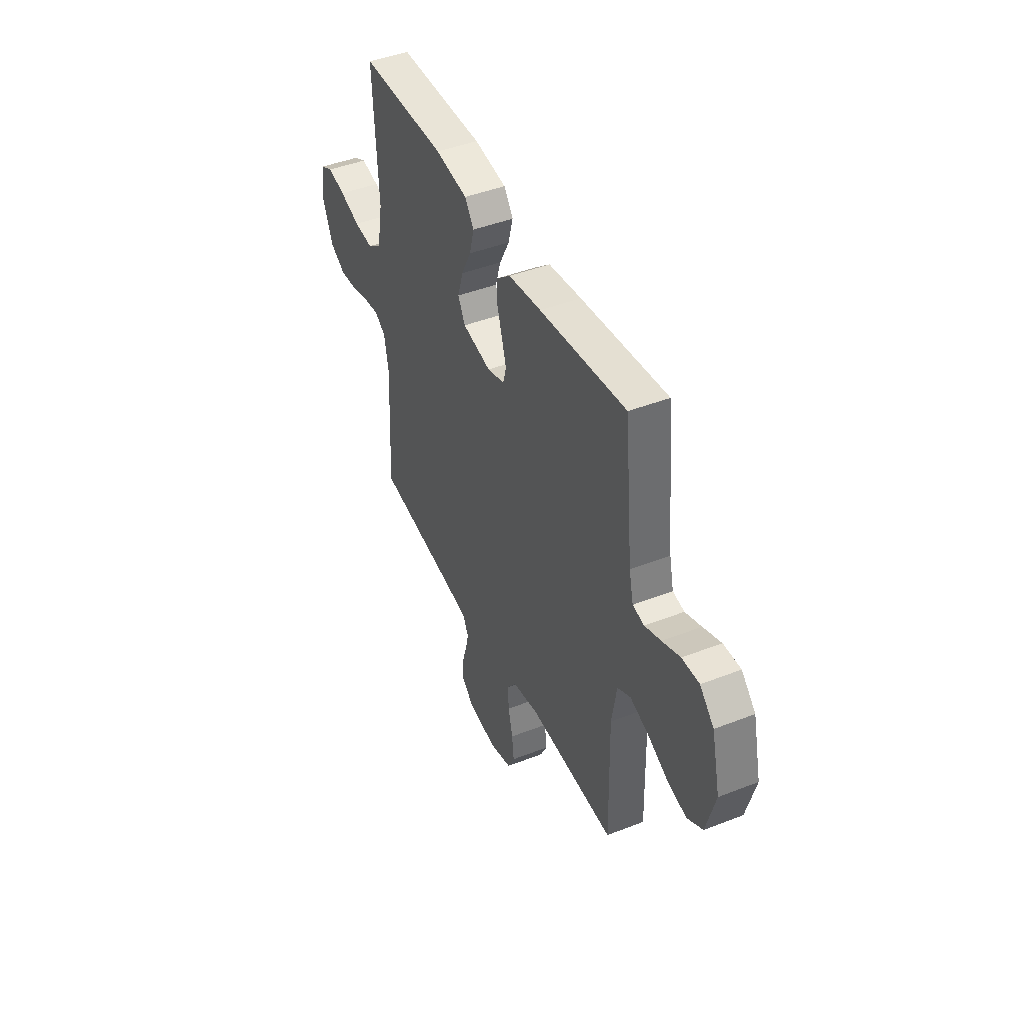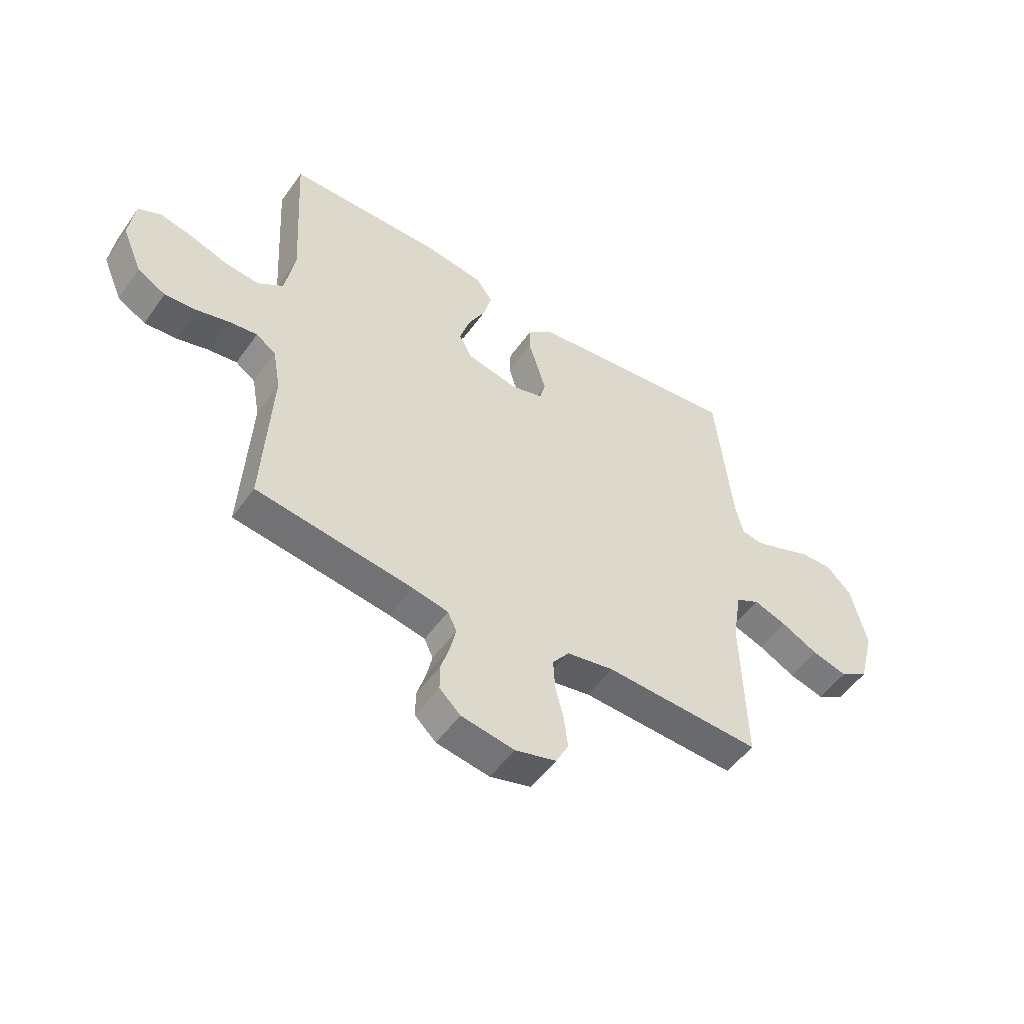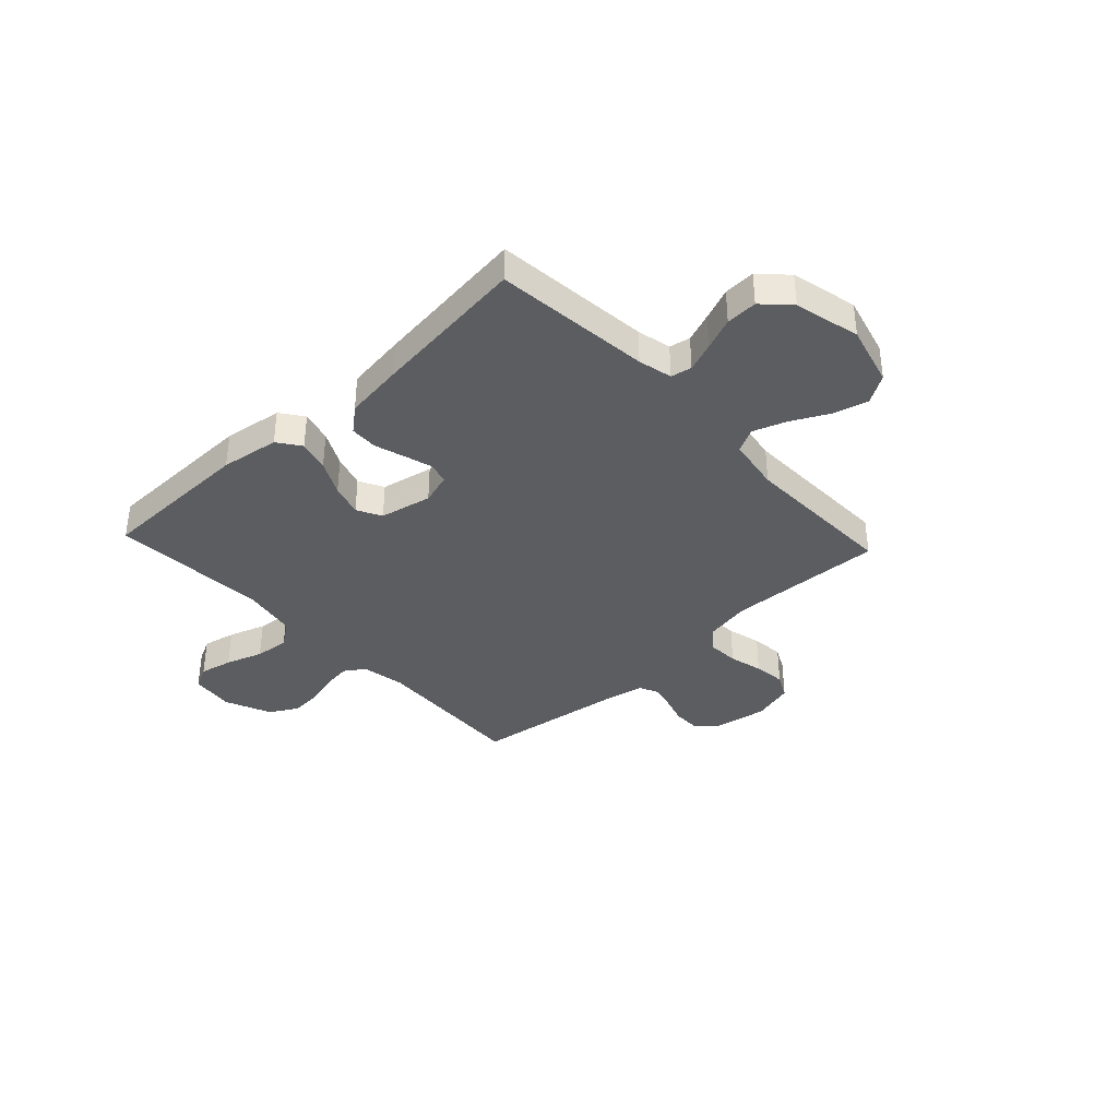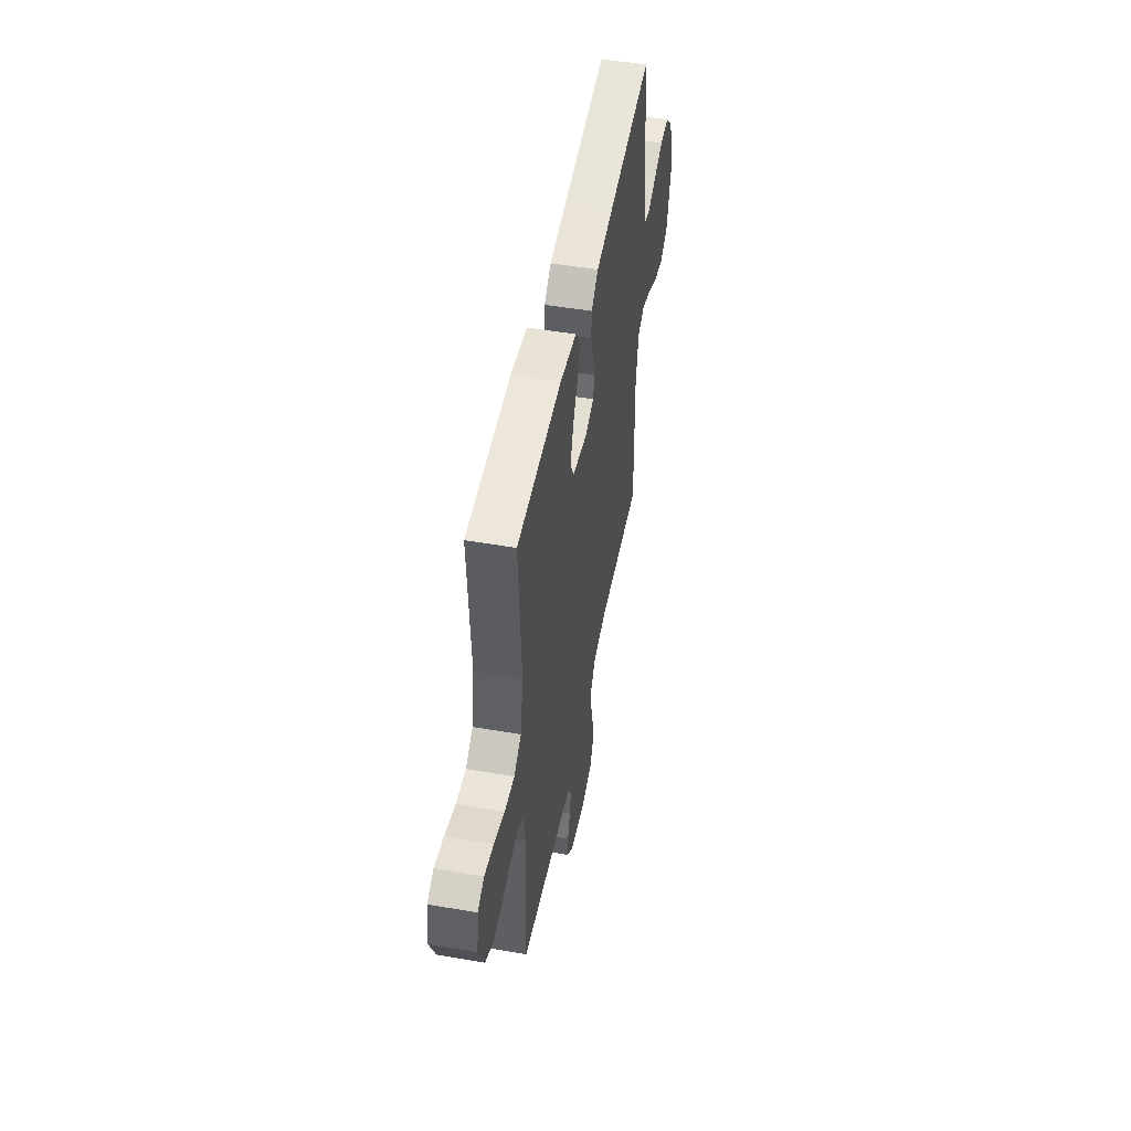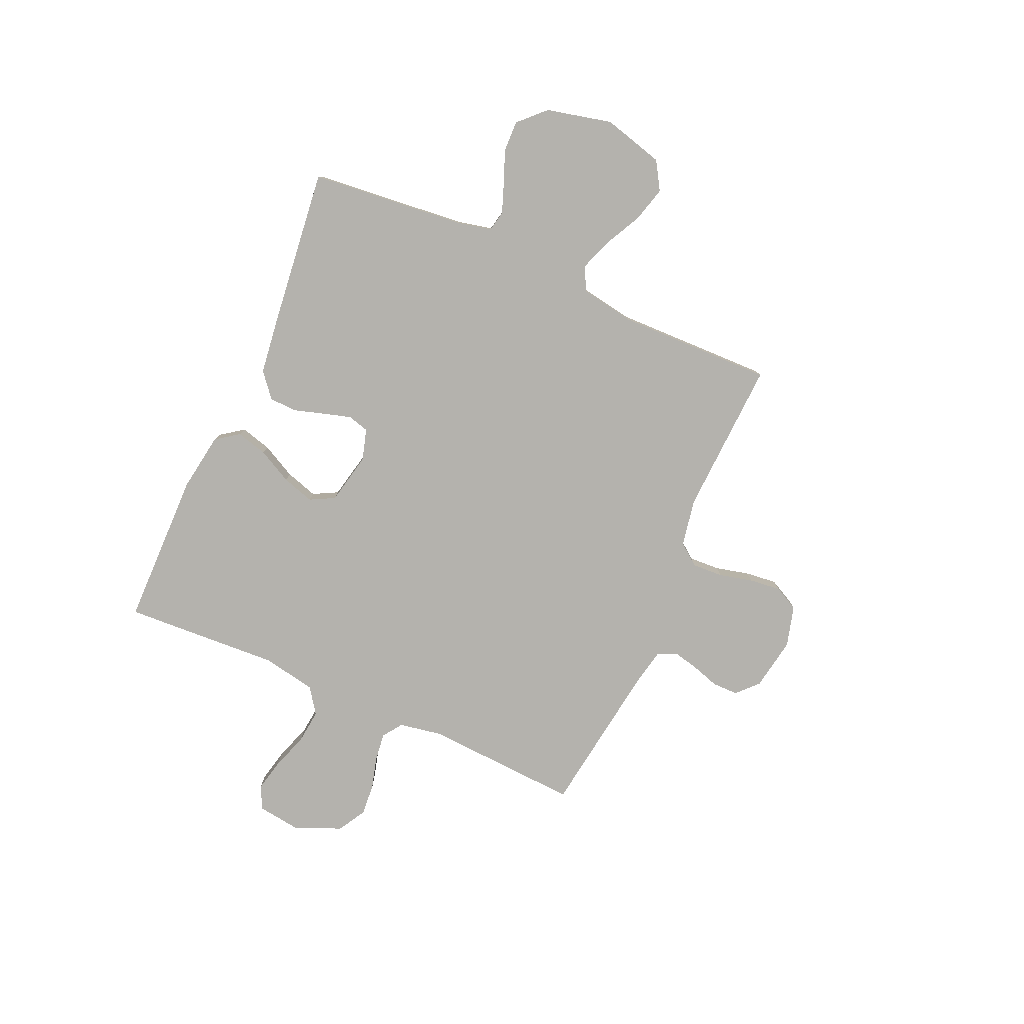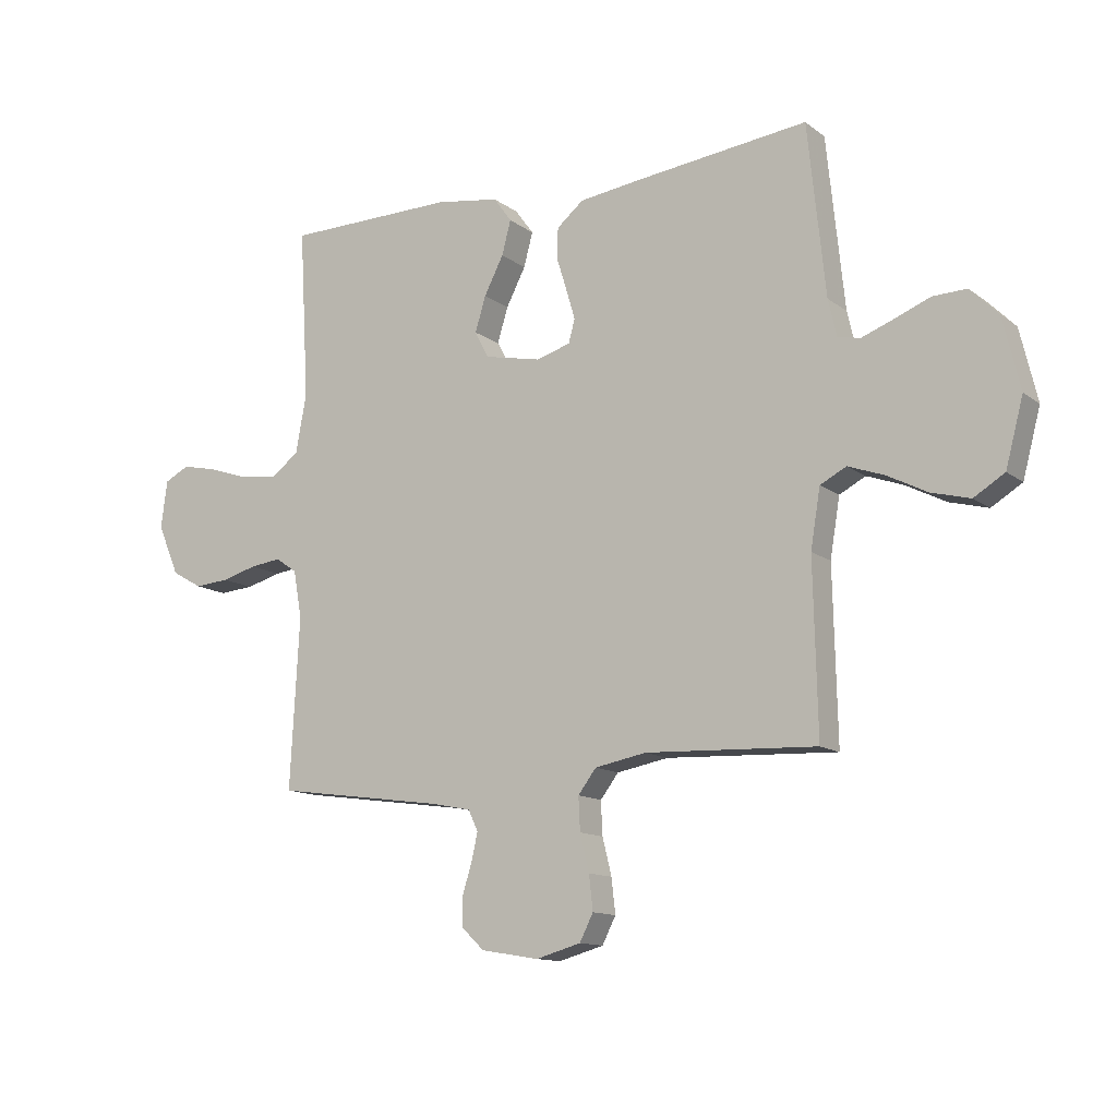
<metadata>
{"format":"obj","ext":"obj","renderer":"f3d","projection":"perspective","resolution":1024,"background":"white","views":[{"elev":44.4,"azim":65.5,"up":"+Z"},{"elev":-52.0,"azim":-34.4,"up":"+Z"},{"elev":-37.2,"azim":43.0,"up":"+Y"},{"elev":49.9,"azim":-79.2,"up":"+Z"},{"elev":-79.6,"azim":66.0,"up":"+Y"},{"elev":-12.6,"azim":31.5,"up":"+Z"}]}
</metadata>
<code>
v -0.5 0.07 0.5
v -0.2 0.07 0.504
v -0.088 0.07 0.487
v -0.056 0.07 0.443
v -0.072 0.07 0.383
v -0.106 0.07 0.317
v -0.125 0.07 0.255
v -0.1 0.07 0.208
v 0 0.07 0.187
v 0.06 0.07 0.205
v 0.071 0.07 0.246
v 0.055 0.07 0.3
v 0.037 0.07 0.358
v 0.039 0.07 0.411
v 0.086 0.07 0.45
v 0.2 0.07 0.465
v 0.5 0.07 0.5
v 0.531 0.07 0.2
v 0.546 0.07 0.135
v 0.586 0.07 0.127
v 0.642 0.07 0.148
v 0.704 0.07 0.173
v 0.764 0.07 0.175
v 0.813 0.07 0.126
v 0.843 0.07 0
v 0.812 0.07 -0.117
v 0.758 0.07 -0.15
v 0.69 0.07 -0.132
v 0.62 0.07 -0.096
v 0.556 0.07 -0.073
v 0.51 0.07 -0.097
v 0.493 0.07 -0.2
v 0.5 0.07 -0.5
v 0.2 0.07 -0.487
v 0.109 0.07 -0.504
v 0.077 0.07 -0.546
v 0.08 0.07 -0.605
v 0.096 0.07 -0.67
v 0.103 0.07 -0.731
v 0.079 0.07 -0.778
v 0 0.07 -0.8
v -0.102 0.07 -0.783
v -0.142 0.07 -0.745
v -0.142 0.07 -0.695
v -0.125 0.07 -0.641
v -0.114 0.07 -0.592
v -0.131 0.07 -0.556
v -0.2 0.07 -0.542
v -0.5 0.07 -0.5
v -0.484 0.07 -0.2
v -0.499 0.07 -0.117
v -0.537 0.07 -0.091
v -0.591 0.07 -0.098
v -0.653 0.07 -0.115
v -0.714 0.07 -0.12
v -0.768 0.07 -0.089
v -0.806 0.07 0
v -0.795 0.07 0.084
v -0.751 0.07 0.106
v -0.688 0.07 0.092
v -0.617 0.07 0.068
v -0.551 0.07 0.061
v -0.502 0.07 0.096
v -0.483 0.07 0.2
v -0.5 0 0.5
v -0.2 0 0.504
v -0.088 0 0.487
v -0.056 0 0.443
v -0.072 0 0.383
v -0.106 0 0.317
v -0.125 0 0.255
v -0.1 0 0.208
v 0 0 0.187
v 0.06 0 0.205
v 0.071 0 0.246
v 0.055 0 0.3
v 0.037 0 0.358
v 0.039 0 0.411
v 0.086 0 0.45
v 0.2 0 0.465
v 0.5 0 0.5
v 0.531 0 0.2
v 0.546 0 0.135
v 0.586 0 0.127
v 0.642 0 0.148
v 0.704 0 0.173
v 0.764 0 0.175
v 0.813 0 0.126
v 0.843 0 0
v 0.812 0 -0.117
v 0.758 0 -0.15
v 0.69 0 -0.132
v 0.62 0 -0.096
v 0.556 0 -0.073
v 0.51 0 -0.097
v 0.493 0 -0.2
v 0.5 0 -0.5
v 0.2 0 -0.487
v 0.109 0 -0.504
v 0.077 0 -0.546
v 0.08 0 -0.605
v 0.096 0 -0.67
v 0.103 0 -0.731
v 0.079 0 -0.778
v 0 0 -0.8
v -0.102 0 -0.783
v -0.142 0 -0.745
v -0.142 0 -0.695
v -0.125 0 -0.641
v -0.114 0 -0.592
v -0.131 0 -0.556
v -0.2 0 -0.542
v -0.5 0 -0.5
v -0.484 0 -0.2
v -0.499 0 -0.117
v -0.537 0 -0.091
v -0.591 0 -0.098
v -0.653 0 -0.115
v -0.714 0 -0.12
v -0.768 0 -0.089
v -0.806 0 0
v -0.795 0 0.084
v -0.751 0 0.106
v -0.688 0 0.092
v -0.617 0 0.068
v -0.551 0 0.061
v -0.502 0 0.096
v -0.483 0 0.2
f 58 59 60 61
f 58 61 62
f 57 58 62
f 56 57 62
f 53 54 55 56
f 52 53 56 62
f 51 52 62 63
f 48 49 50
f 47 48 50 51
f 42 43 44 45
f 42 45 46
f 41 42 46
f 40 41 46 47
f 37 38 39 40
f 36 37 40 47
f 32 33 34
f 31 32 34 35
f 26 27 28 29
f 26 29 30
f 25 26 30
f 24 25 30
f 21 22 23 24
f 20 21 24 30
f 19 20 30 31
f 15 16 17 18
f 12 13 14 15
f 11 12 15 18
f 10 11 18 19
f 3 4 5 6
f 3 6 7
f 64 1 2 3
f 64 3 7
f 63 64 7 8
f 51 63 8 9
f 35 36 47 51
f 19 31 35 51
f 9 10 19 51
f 125 124 123 122
f 126 125 122
f 126 122 121
f 126 121 120
f 120 119 118 117
f 126 120 117 116
f 127 126 116 115
f 114 113 112
f 115 114 112 111
f 109 108 107 106
f 110 109 106
f 110 106 105
f 111 110 105 104
f 104 103 102 101
f 111 104 101 100
f 98 97 96
f 99 98 96 95
f 93 92 91 90
f 94 93 90
f 94 90 89
f 94 89 88
f 88 87 86 85
f 94 88 85 84
f 95 94 84 83
f 82 81 80 79
f 79 78 77 76
f 82 79 76 75
f 83 82 75 74
f 70 69 68 67
f 71 70 67
f 67 66 65 128
f 71 67 128
f 72 71 128 127
f 73 72 127 115
f 115 111 100 99
f 115 99 95 83
f 115 83 74 73
f 1 65 66 2
f 2 66 67 3
f 3 67 68 4
f 4 68 69 5
f 5 69 70 6
f 6 70 71 7
f 7 71 72 8
f 8 72 73 9
f 9 73 74 10
f 10 74 75 11
f 11 75 76 12
f 12 76 77 13
f 13 77 78 14
f 14 78 79 15
f 15 79 80 16
f 16 80 81 17
f 17 81 82 18
f 18 82 83 19
f 19 83 84 20
f 20 84 85 21
f 21 85 86 22
f 22 86 87 23
f 23 87 88 24
f 24 88 89 25
f 25 89 90 26
f 26 90 91 27
f 27 91 92 28
f 28 92 93 29
f 29 93 94 30
f 30 94 95 31
f 31 95 96 32
f 32 96 97 33
f 33 97 98 34
f 34 98 99 35
f 35 99 100 36
f 36 100 101 37
f 37 101 102 38
f 38 102 103 39
f 39 103 104 40
f 40 104 105 41
f 41 105 106 42
f 42 106 107 43
f 43 107 108 44
f 44 108 109 45
f 45 109 110 46
f 46 110 111 47
f 47 111 112 48
f 48 112 113 49
f 49 113 114 50
f 50 114 115 51
f 51 115 116 52
f 52 116 117 53
f 53 117 118 54
f 54 118 119 55
f 55 119 120 56
f 56 120 121 57
f 57 121 122 58
f 58 122 123 59
f 59 123 124 60
f 60 124 125 61
f 61 125 126 62
f 62 126 127 63
f 63 127 128 64
f 64 128 65 1

</code>
